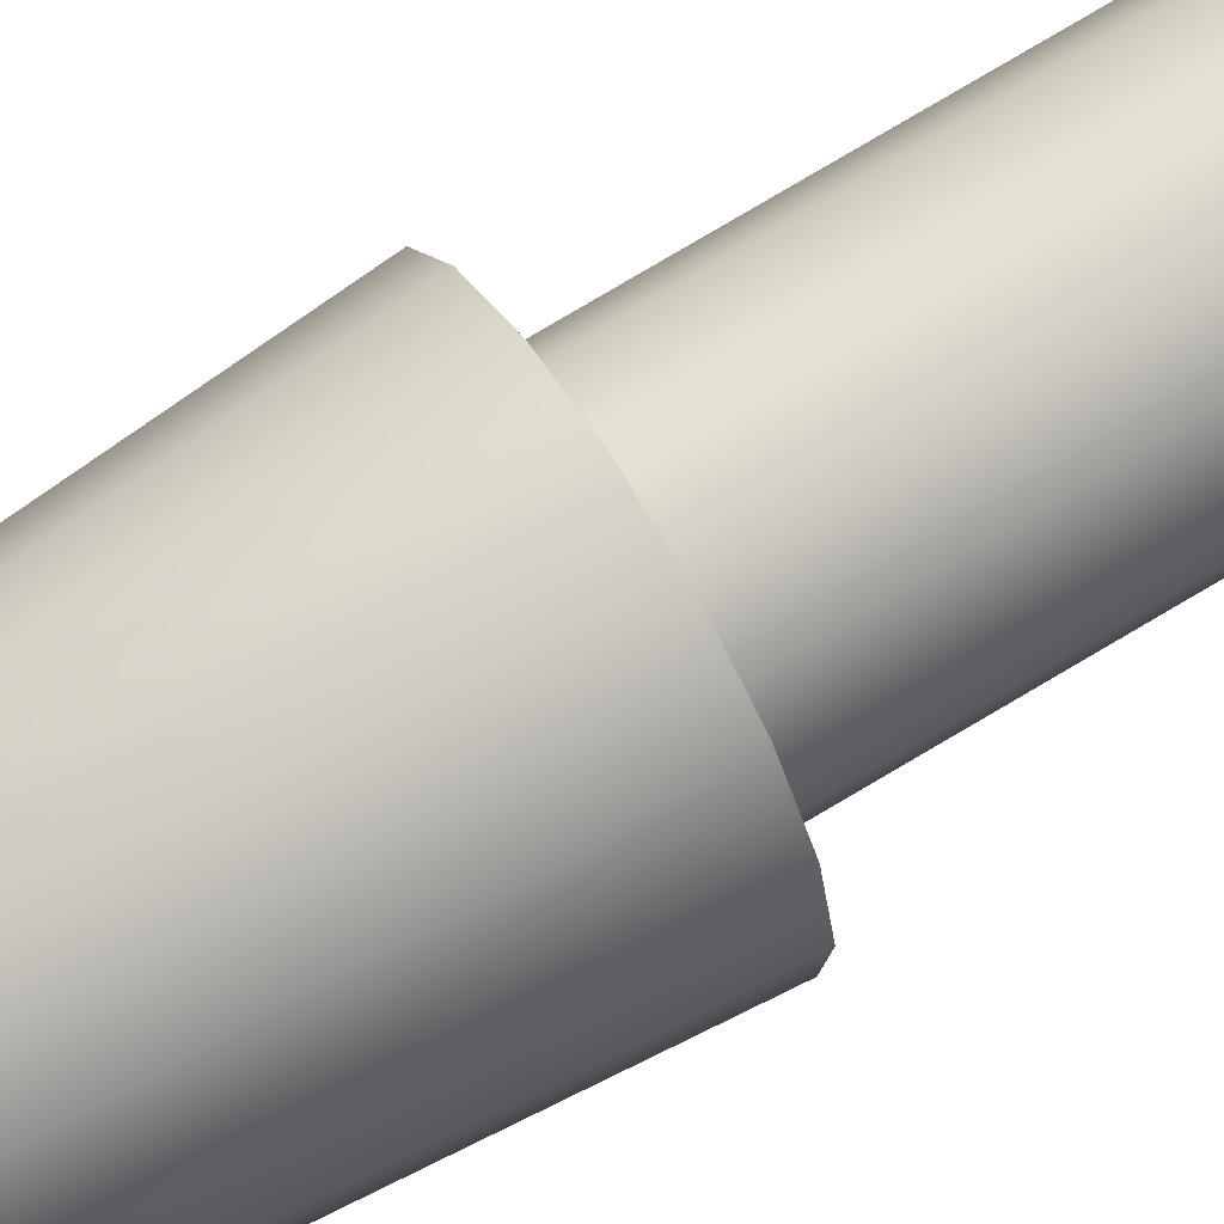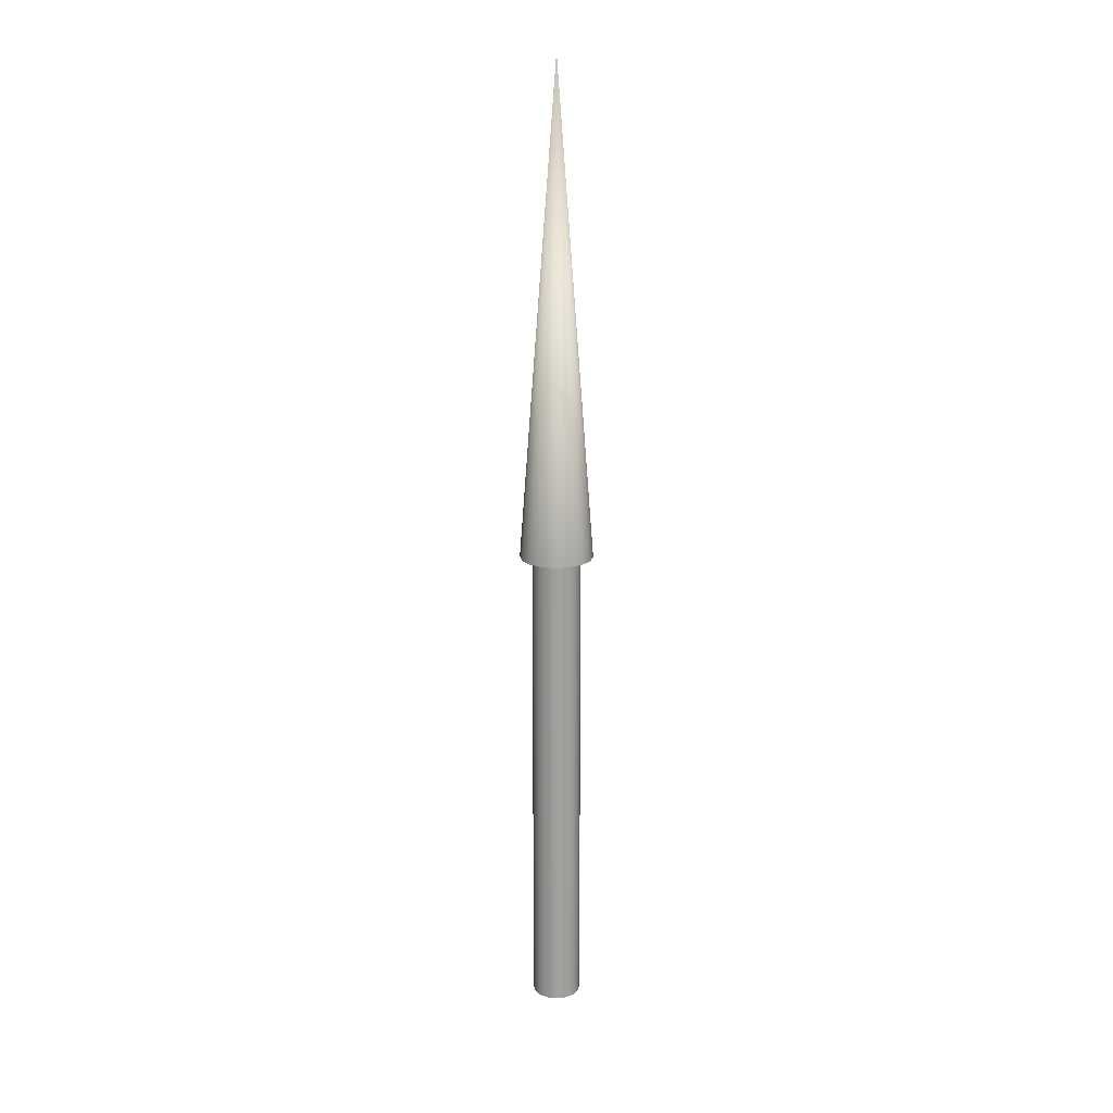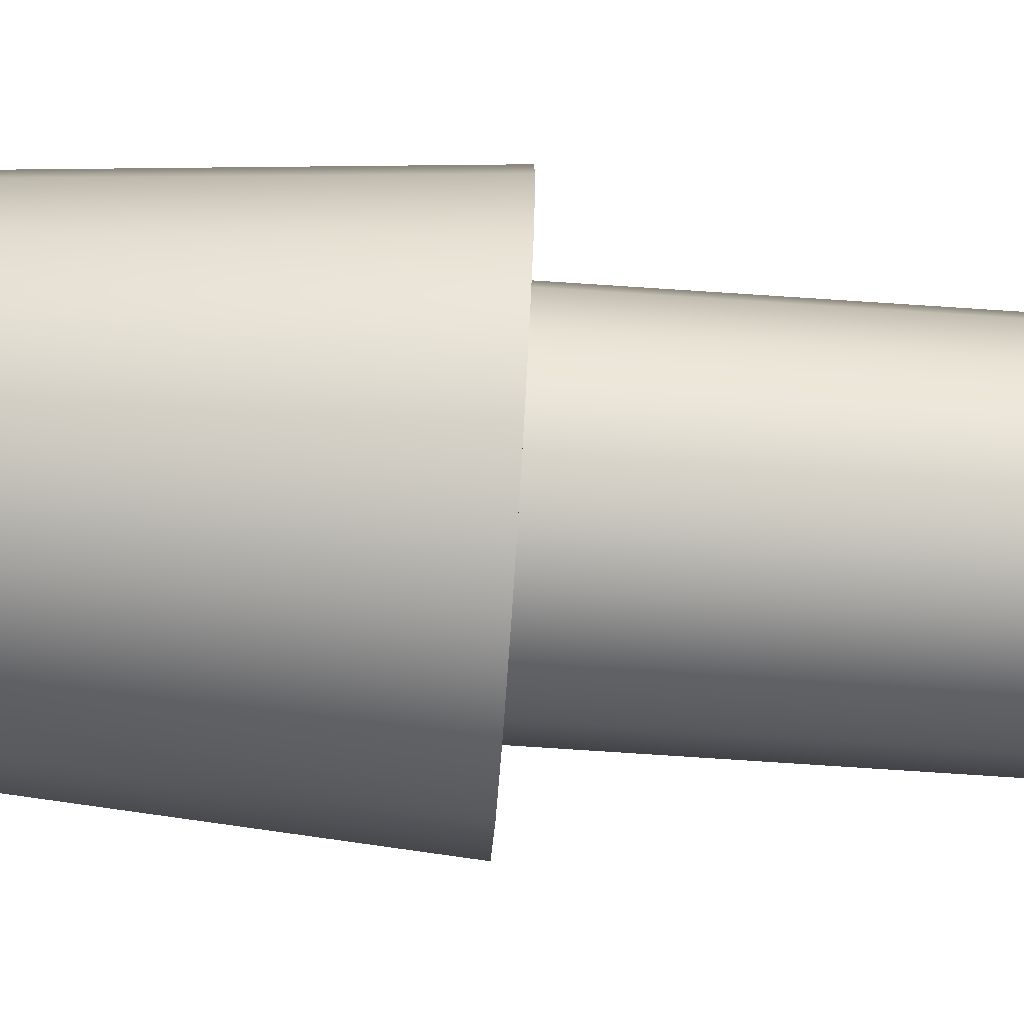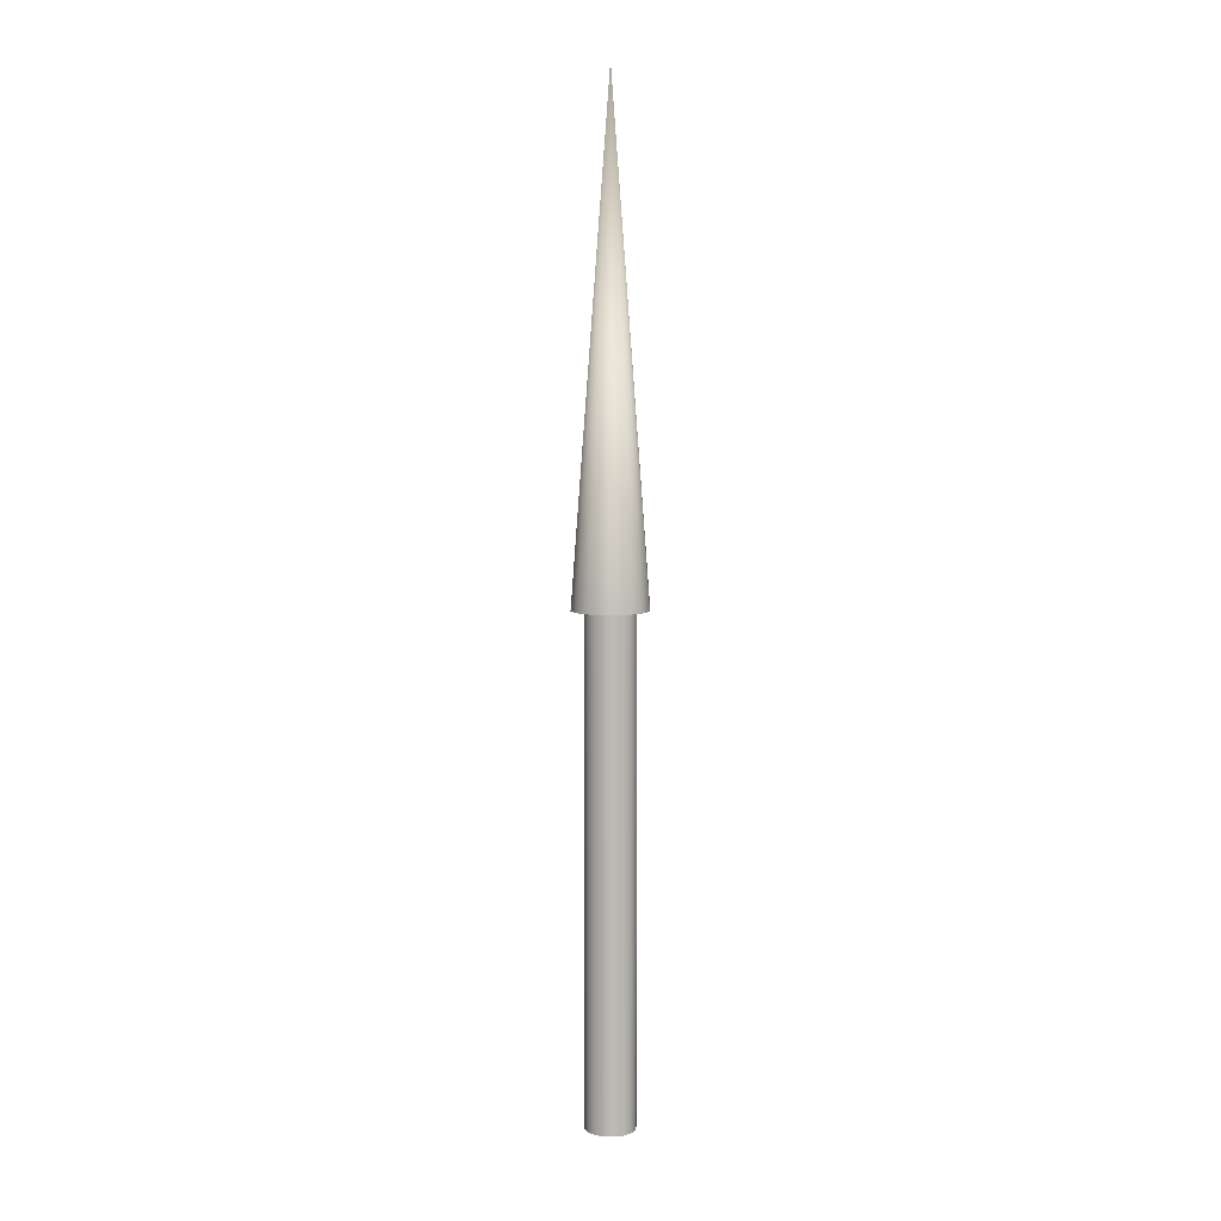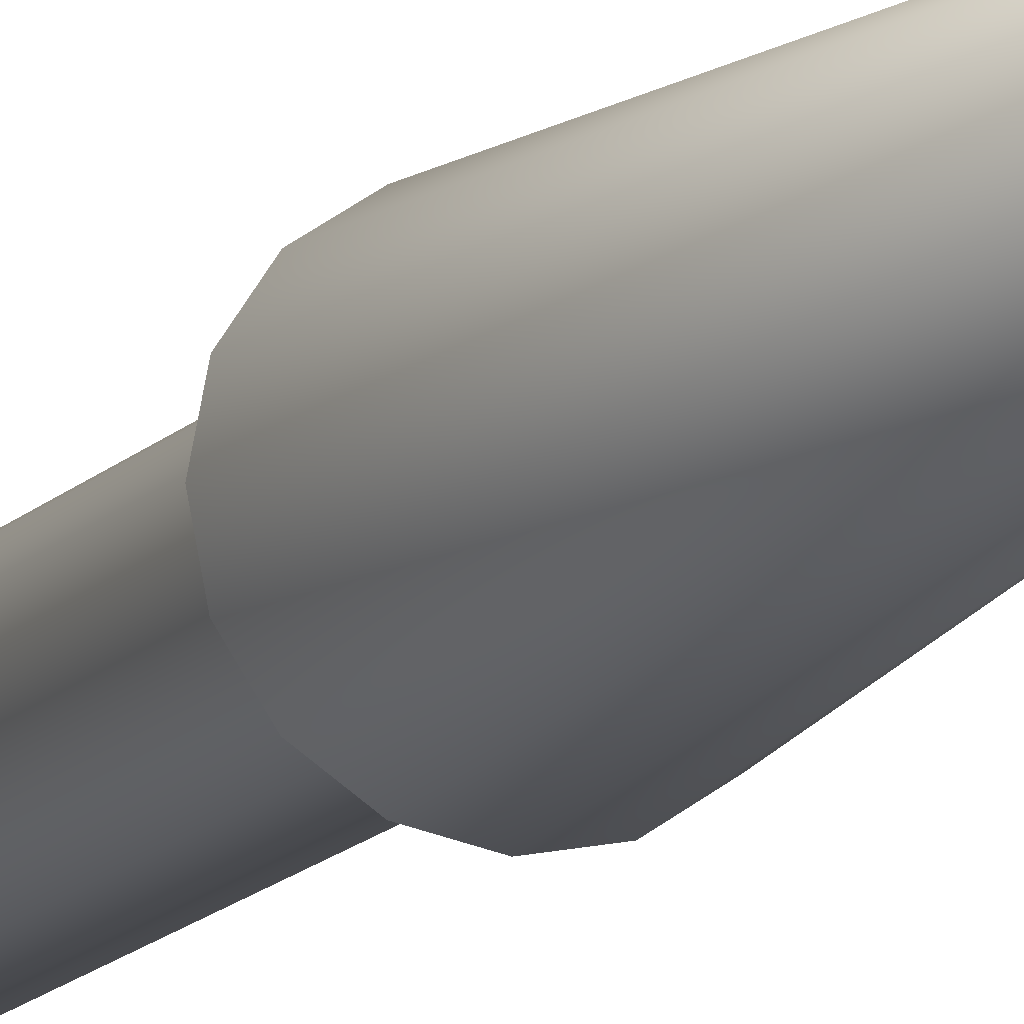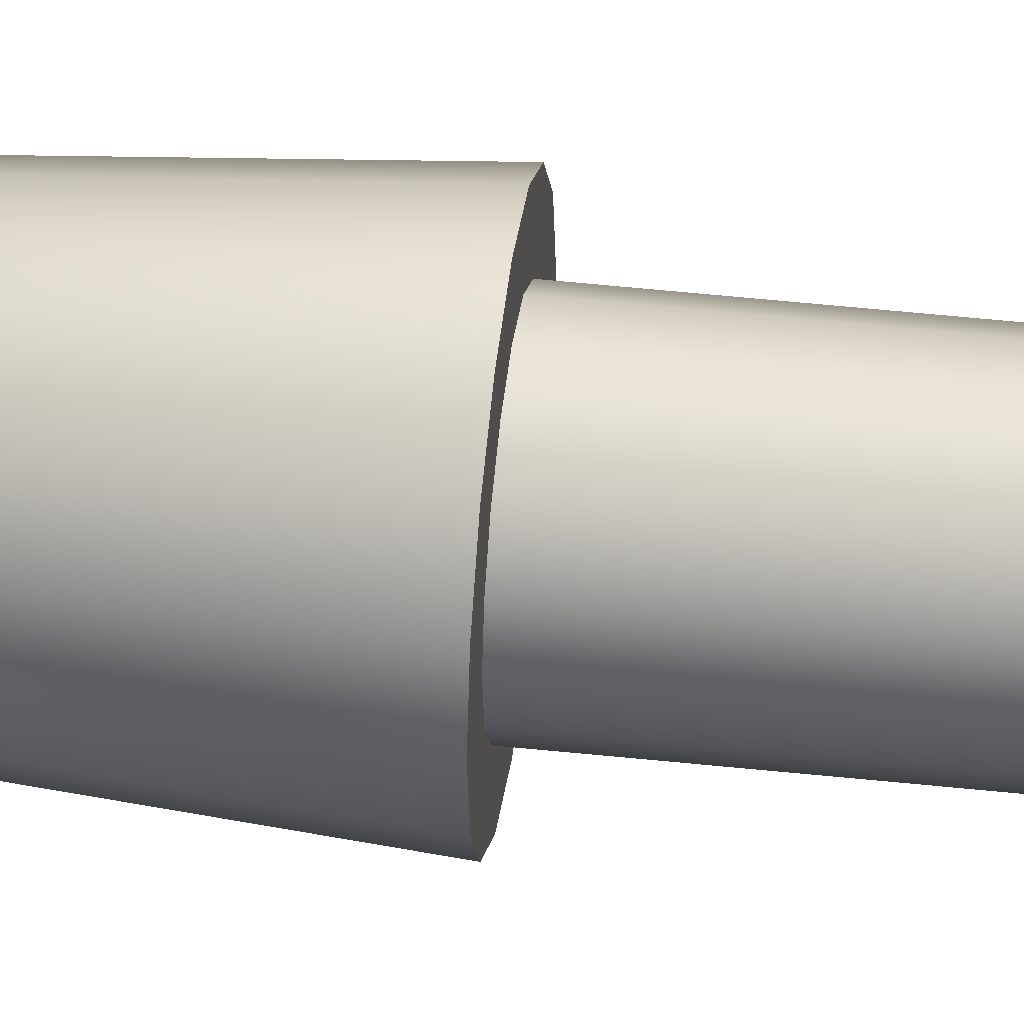
<metadata>
{"format":"obj","ext":"obj","renderer":"f3d","projection":"perspective","resolution":1024,"background":"white","views":[{"elev":68.6,"azim":58.1,"up":"+Y"},{"elev":18.4,"azim":-89.3,"up":"+Z"},{"elev":-73.8,"azim":86.2,"up":"+Y"},{"elev":7.0,"azim":149.2,"up":"+Z"},{"elev":-12.3,"azim":-22.6,"up":"+Y"},{"elev":44.7,"azim":97.3,"up":"+Y"}]}
</metadata>
<code>
v 0.025 0 0
v 0.0231 0.009567 0
v 0.01768 0.01768 0
v 0.009567 0.0231 0
v 0 0.025 0
v -0.009567 0.0231 0
v -0.01768 0.01768 0
v -0.0231 0.009567 0
v -0.025 0 0
v -0.0231 -0.009567 0
v -0.01768 -0.01768 0
v -0.009567 -0.0231 0
v -0 -0.025 0
v 0.009567 -0.0231 0
v 0.01768 -0.01768 0
v 0.0231 -0.009567 0
v 0.025 0 0
v 0.0231 0.009567 0
v 0.01768 0.01768 0
v 0.009567 0.0231 0
v 0 0.025 0
v -0.009567 0.0231 0
v -0.01768 0.01768 0
v -0.0231 0.009567 0
v -0.025 0 0
v -0.0231 -0.009567 0
v -0.01768 -0.01768 0
v -0.009567 -0.0231 0
v -0 -0.025 0
v 0.009567 -0.0231 0
v 0.01768 -0.01768 0
v 0.0231 -0.009567 0
v 0.025 0 0.5
v 0.0231 0.009567 0.5
v 0.01768 0.01768 0.5
v 0.009567 0.0231 0.5
v 0 0.025 0.5
v -0.009567 0.0231 0.5
v -0.01768 0.01768 0.5
v -0.0231 0.009567 0.5
v -0.025 0 0.5
v -0.0231 -0.009567 0.5
v -0.01768 -0.01768 0.5
v -0.009567 -0.0231 0.5
v -0 -0.025 0.5
v 0.009567 -0.0231 0.5
v 0.01768 -0.01768 0.5
v 0.0231 -0.009567 0.5
v 0.025 0 0.5
v 0.0231 0.009567 0.5
v 0.01768 0.01768 0.5
v 0.009567 0.0231 0.5
v 0 0.025 0.5
v -0.009567 0.0231 0.5
v -0.01768 0.01768 0.5
v -0.0231 0.009567 0.5
v -0.025 0 0.5
v -0.0231 -0.009567 0.5
v -0.01768 -0.01768 0.5
v -0.009567 -0.0231 0.5
v -0 -0.025 0.5
v 0.009567 -0.0231 0.5
v 0.01768 -0.01768 0.5
v 0.0231 -0.009567 0.5
v 0.0375 0 0.5
v 0.03465 0.01435 0.5
v 0.02652 0.02652 0.5
v 0.01435 0.03465 0.5
v 0 0.0375 0.5
v -0.01435 0.03465 0.5
v -0.02652 0.02652 0.5
v -0.03465 0.01435 0.5
v -0.0375 0 0.5
v -0.03465 -0.01435 0.5
v -0.02652 -0.02652 0.5
v -0.01435 -0.03465 0.5
v -0 -0.0375 0.5
v 0.01435 -0.03465 0.5
v 0.02652 -0.02652 0.5
v 0.03465 -0.01435 0.5
v 0 0 1
v 0.0375 0 0.5
v 0.03465 0.01435 0.5
v 0.02652 0.02652 0.5
v 0.01435 0.03465 0.5
v 0 0.0375 0.5
v -0.01435 0.03465 0.5
v -0.02652 0.02652 0.5
v -0.03465 0.01435 0.5
v -0.0375 0 0.5
v -0.03465 -0.01435 0.5
v -0.02652 -0.02652 0.5
v -0.01435 -0.03465 0.5
v -0 -0.0375 0.5
v 0.01435 -0.03465 0.5
v 0.02652 -0.02652 0.5
v 0.03465 -0.01435 0.5
f 1 3 2
f 1 4 3
f 1 5 4
f 1 6 5
f 1 7 6
f 1 8 7
f 1 9 8
f 1 10 9
f 1 11 10
f 1 12 11
f 1 13 12
f 1 14 13
f 1 15 14
f 1 16 15
f 17 34 33
f 17 18 34
f 18 35 34
f 18 19 35
f 19 36 35
f 19 20 36
f 20 37 36
f 20 21 37
f 21 38 37
f 21 22 38
f 22 39 38
f 22 23 39
f 23 40 39
f 23 24 40
f 24 41 40
f 24 25 41
f 25 42 41
f 25 26 42
f 26 43 42
f 26 27 43
f 27 44 43
f 27 28 44
f 28 45 44
f 28 29 45
f 29 46 45
f 29 30 46
f 30 47 46
f 30 31 47
f 31 48 47
f 31 32 48
f 32 33 48
f 32 17 33
f 49 66 65
f 49 50 66
f 50 67 66
f 50 51 67
f 51 68 67
f 51 52 68
f 52 69 68
f 52 53 69
f 53 70 69
f 53 54 70
f 54 71 70
f 54 55 71
f 55 72 71
f 55 56 72
f 56 73 72
f 56 57 73
f 57 74 73
f 57 58 74
f 58 75 74
f 58 59 75
f 59 76 75
f 59 60 76
f 60 77 76
f 60 61 77
f 61 78 77
f 61 62 78
f 62 79 78
f 62 63 79
f 63 80 79
f 63 64 80
f 64 65 80
f 64 49 65
f 81 82 83
f 81 83 84
f 81 84 85
f 81 85 86
f 81 86 87
f 81 87 88
f 81 88 89
f 81 89 90
f 81 90 91
f 81 91 92
f 81 92 93
f 81 93 94
f 81 94 95
f 81 95 96
f 81 96 97
f 81 97 82

</code>
